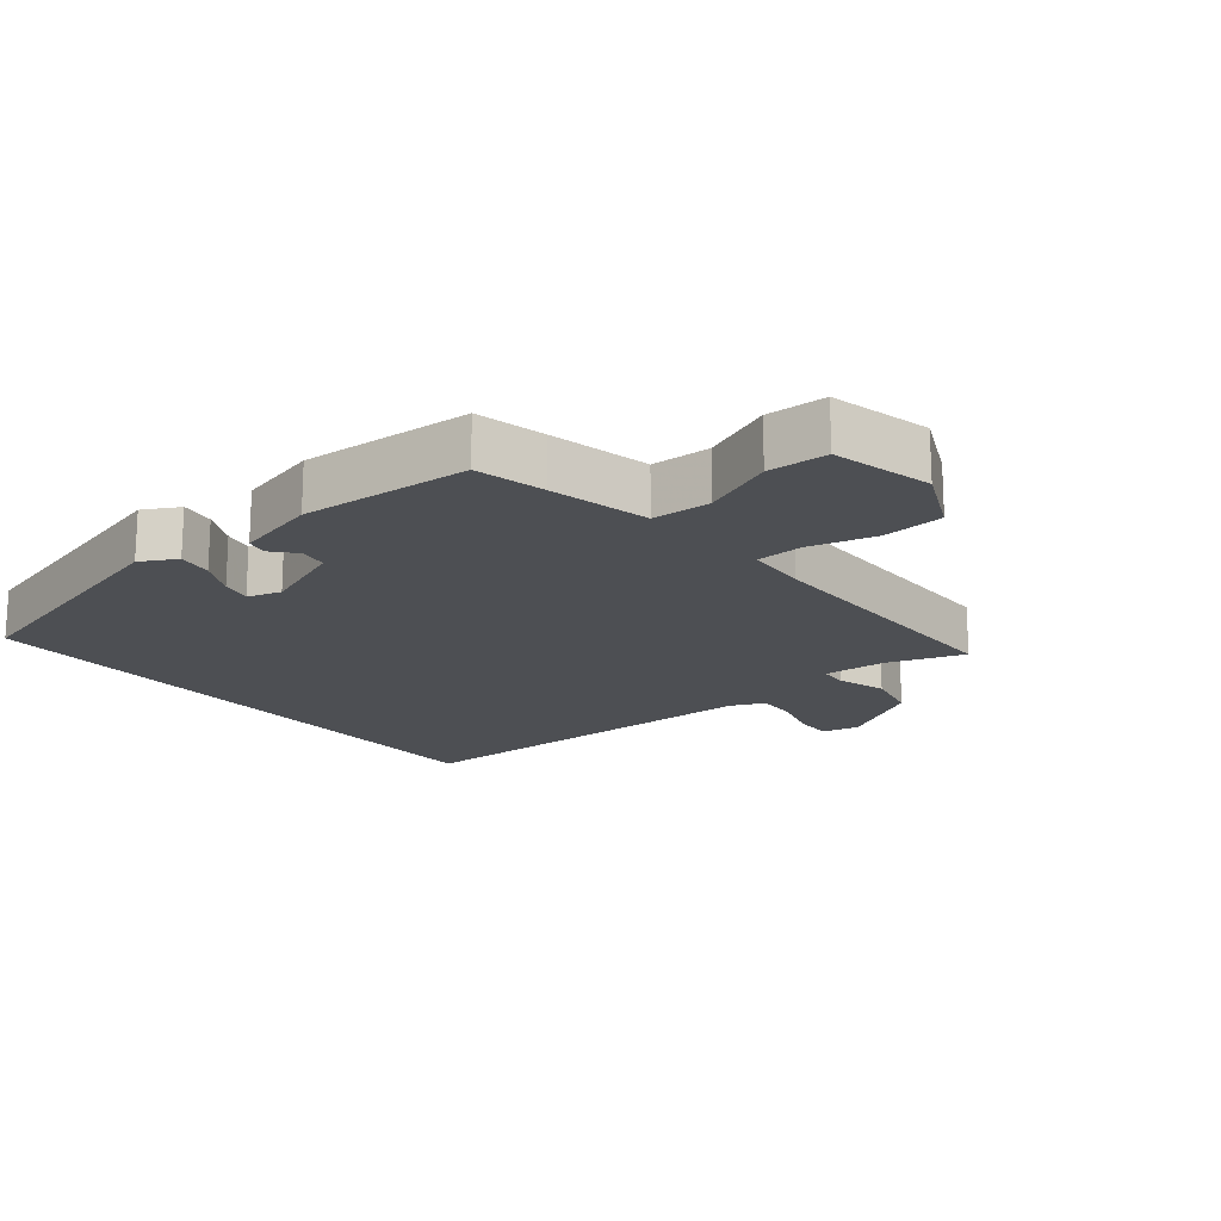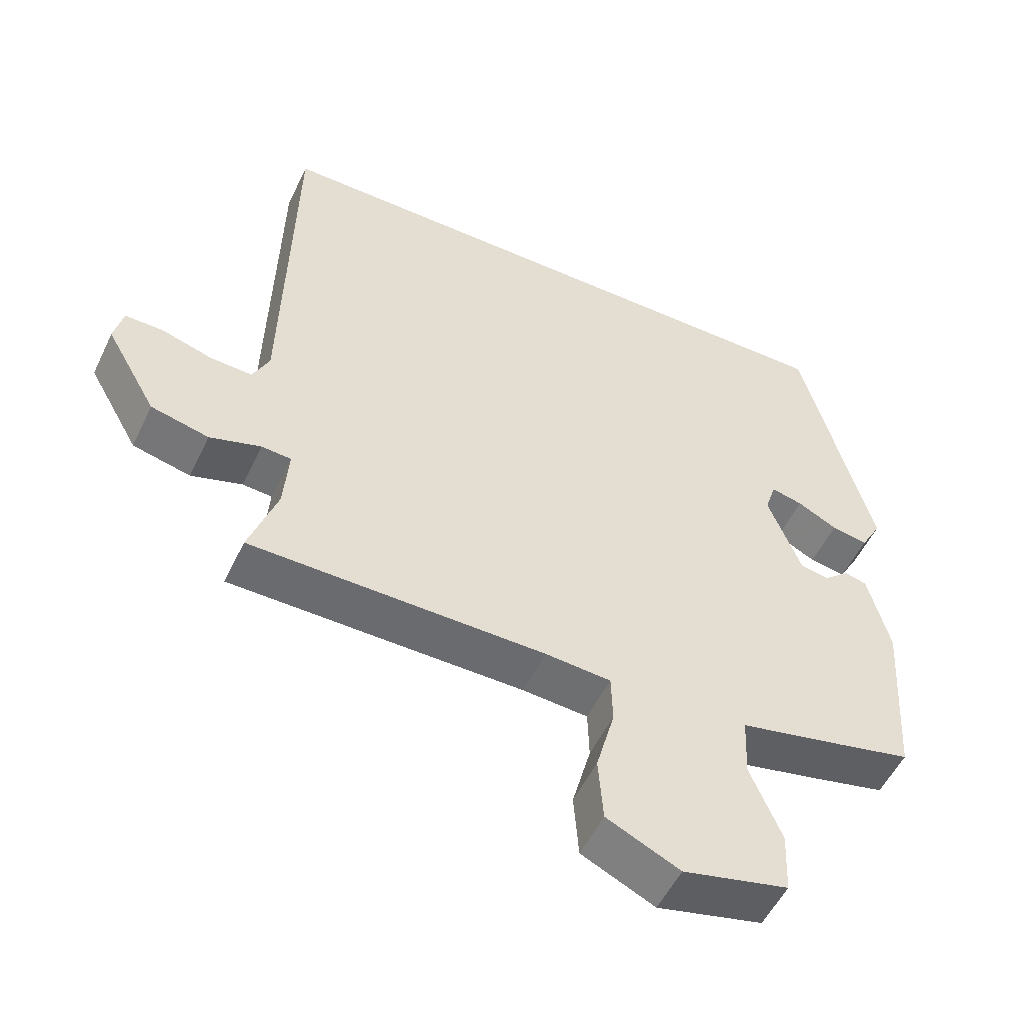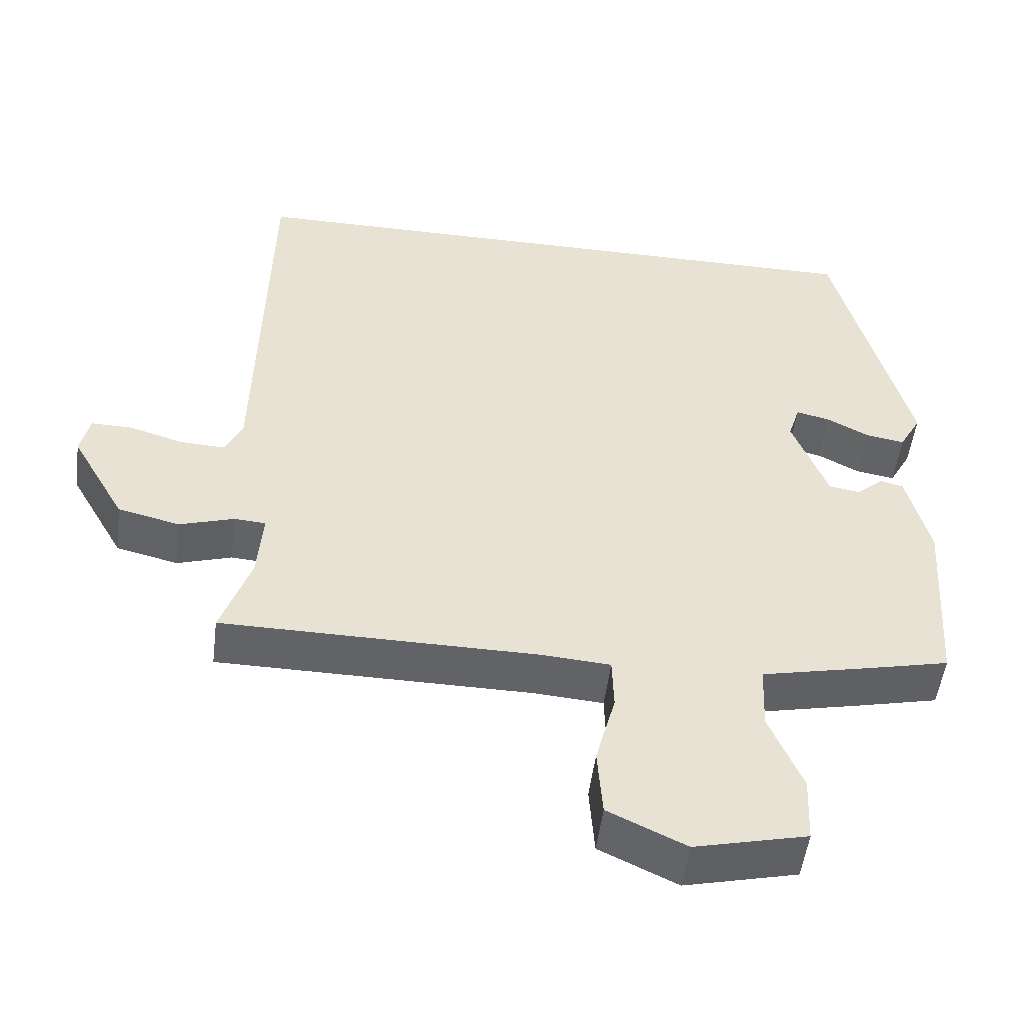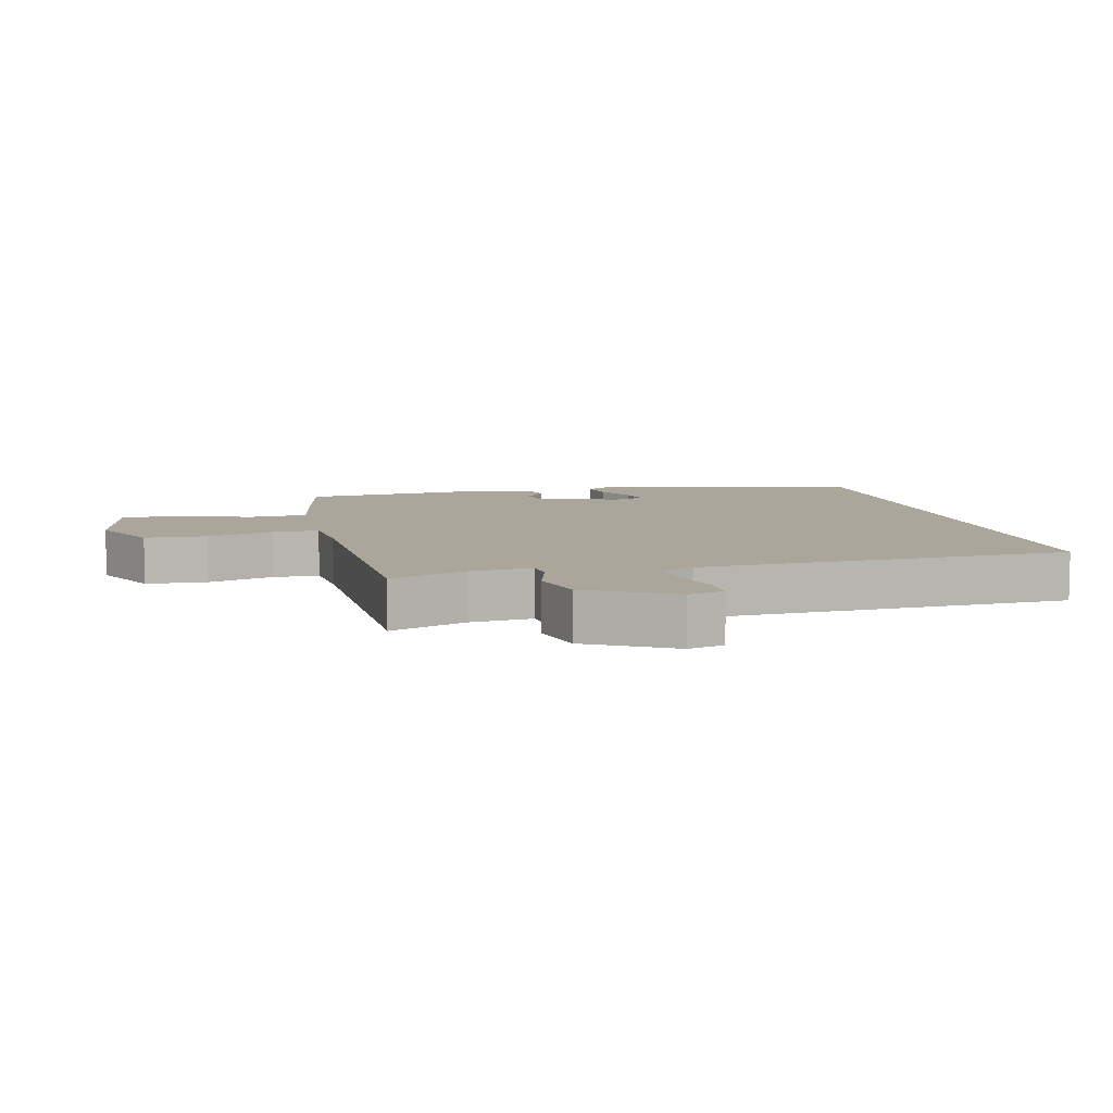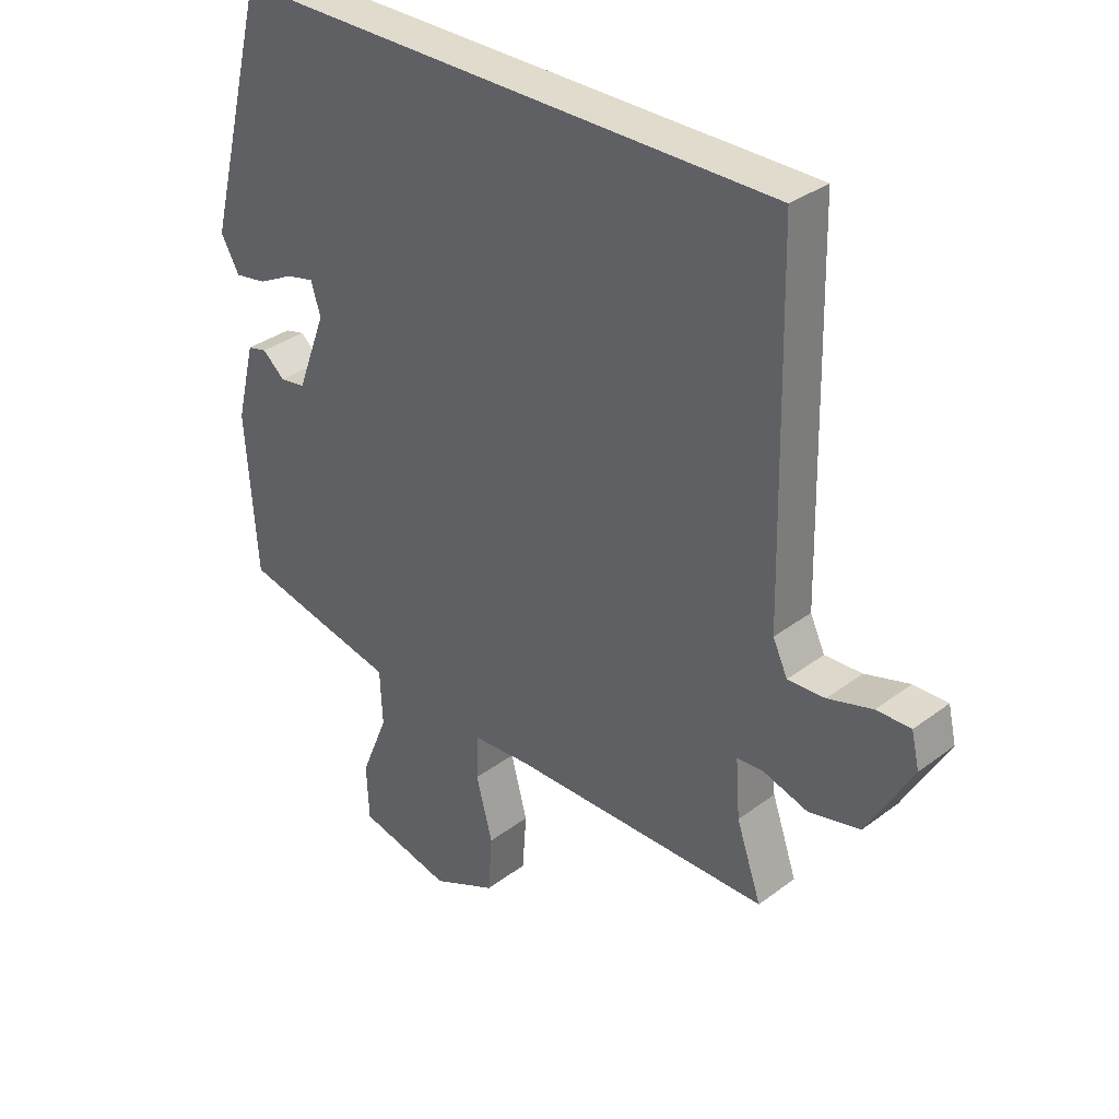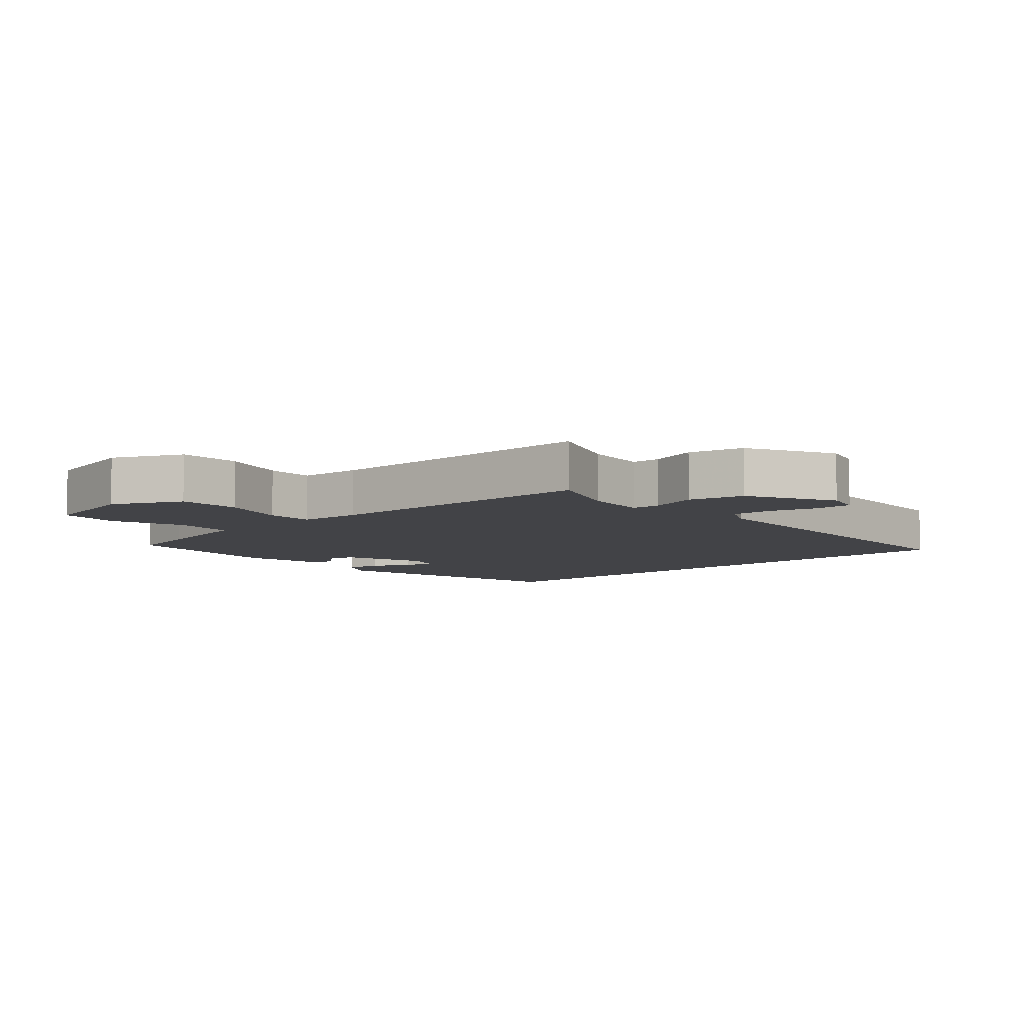
<metadata>
{"format":"obj","ext":"obj","renderer":"f3d","projection":"perspective","resolution":1024,"background":"white","views":[{"elev":-17.9,"azim":129.4,"up":"+Y"},{"elev":-53.3,"azim":-25.2,"up":"+Z"},{"elev":-51.0,"azim":-7.1,"up":"+Z"},{"elev":7.9,"azim":-104.5,"up":"+Y"},{"elev":33.8,"azim":-135.5,"up":"+Z"},{"elev":-7.4,"azim":-139.1,"up":"+Y"}]}
</metadata>
<code>
v -0.503 0.07 -0.495
v -0.462 0.07 -0.377
v -0.455 0.07 -0.282
v -0.498 0.07 -0.279
v -0.572 0.07 -0.302
v -0.656 0.07 -0.282
v -0.73 0.07 -0.152
v -0.717 0.07 -0.096
v -0.661 0.07 -0.097
v -0.588 0.07 -0.119
v -0.527 0.07 -0.122
v -0.503 0.07 -0.071
v -0.491 0.07 0.5
v 0.413 0.07 0.5
v 0.514 0.07 0.108
v 0.484 0.07 0.054
v 0.431 0.07 0.063
v 0.373 0.07 0.093
v 0.327 0.07 0.104
v 0.311 0.07 0.053
v 0.359 0.07 -0.073
v 0.401 0.07 -0.08
v 0.438 0.07 -0.048
v 0.47 0.07 -0.056
v 0.501 0.07 -0.181
v 0.483 0.07 -0.44
v 0.377 0.07 -0.464
v 0.224 0.07 -0.497
v 0.22 0.07 -0.587
v 0.265 0.07 -0.696
v 0.261 0.07 -0.787
v 0.108 0.07 -0.823
v 0.002 0.07 -0.773
v -0.005 0.07 -0.679
v 0.022 0.07 -0.578
v 0.02 0.07 -0.506
v -0.075 0.07 -0.499
v -0.503 0 -0.495
v -0.462 0 -0.377
v -0.455 0 -0.282
v -0.498 0 -0.279
v -0.572 0 -0.302
v -0.656 0 -0.282
v -0.73 0 -0.152
v -0.717 0 -0.096
v -0.661 0 -0.097
v -0.588 0 -0.119
v -0.527 0 -0.122
v -0.503 0 -0.071
v -0.491 0 0.5
v 0.413 0 0.5
v 0.514 0 0.108
v 0.484 0 0.054
v 0.431 0 0.063
v 0.373 0 0.093
v 0.327 0 0.104
v 0.311 0 0.053
v 0.359 0 -0.073
v 0.401 0 -0.08
v 0.438 0 -0.048
v 0.47 0 -0.056
v 0.501 0 -0.181
v 0.483 0 -0.44
v 0.377 0 -0.464
v 0.224 0 -0.497
v 0.22 0 -0.587
v 0.265 0 -0.696
v 0.261 0 -0.787
v 0.108 0 -0.823
v 0.002 0 -0.773
v -0.005 0 -0.679
v 0.022 0 -0.578
v 0.02 0 -0.506
v -0.075 0 -0.499
f 32 33 34 35
f 32 35 36
f 29 30 31 32
f 28 29 32 36
f 27 28 36 37
f 22 23 24 25
f 21 22 25 26
f 20 21 26 27
f 15 16 17 18
f 15 18 19
f 14 15 19
f 12 13 14 19
f 11 12 19 20
f 7 8 9 10
f 7 10 11
f 4 5 6 7
f 3 4 7 11
f 27 37 1 2
f 3 11 20 27
f 2 3 27
f 72 71 70 69
f 73 72 69
f 69 68 67 66
f 73 69 66 65
f 74 73 65 64
f 62 61 60 59
f 63 62 59 58
f 64 63 58 57
f 55 54 53 52
f 56 55 52
f 56 52 51
f 56 51 50 49
f 57 56 49 48
f 47 46 45 44
f 48 47 44
f 44 43 42 41
f 48 44 41 40
f 39 38 74 64
f 64 57 48 40
f 64 40 39
f 1 38 39 2
f 2 39 40 3
f 3 40 41 4
f 4 41 42 5
f 5 42 43 6
f 6 43 44 7
f 7 44 45 8
f 8 45 46 9
f 9 46 47 10
f 10 47 48 11
f 11 48 49 12
f 12 49 50 13
f 13 50 51 14
f 14 51 52 15
f 15 52 53 16
f 16 53 54 17
f 17 54 55 18
f 18 55 56 19
f 19 56 57 20
f 20 57 58 21
f 21 58 59 22
f 22 59 60 23
f 23 60 61 24
f 24 61 62 25
f 25 62 63 26
f 26 63 64 27
f 27 64 65 28
f 28 65 66 29
f 29 66 67 30
f 30 67 68 31
f 31 68 69 32
f 32 69 70 33
f 33 70 71 34
f 34 71 72 35
f 35 72 73 36
f 36 73 74 37
f 37 74 38 1

</code>
